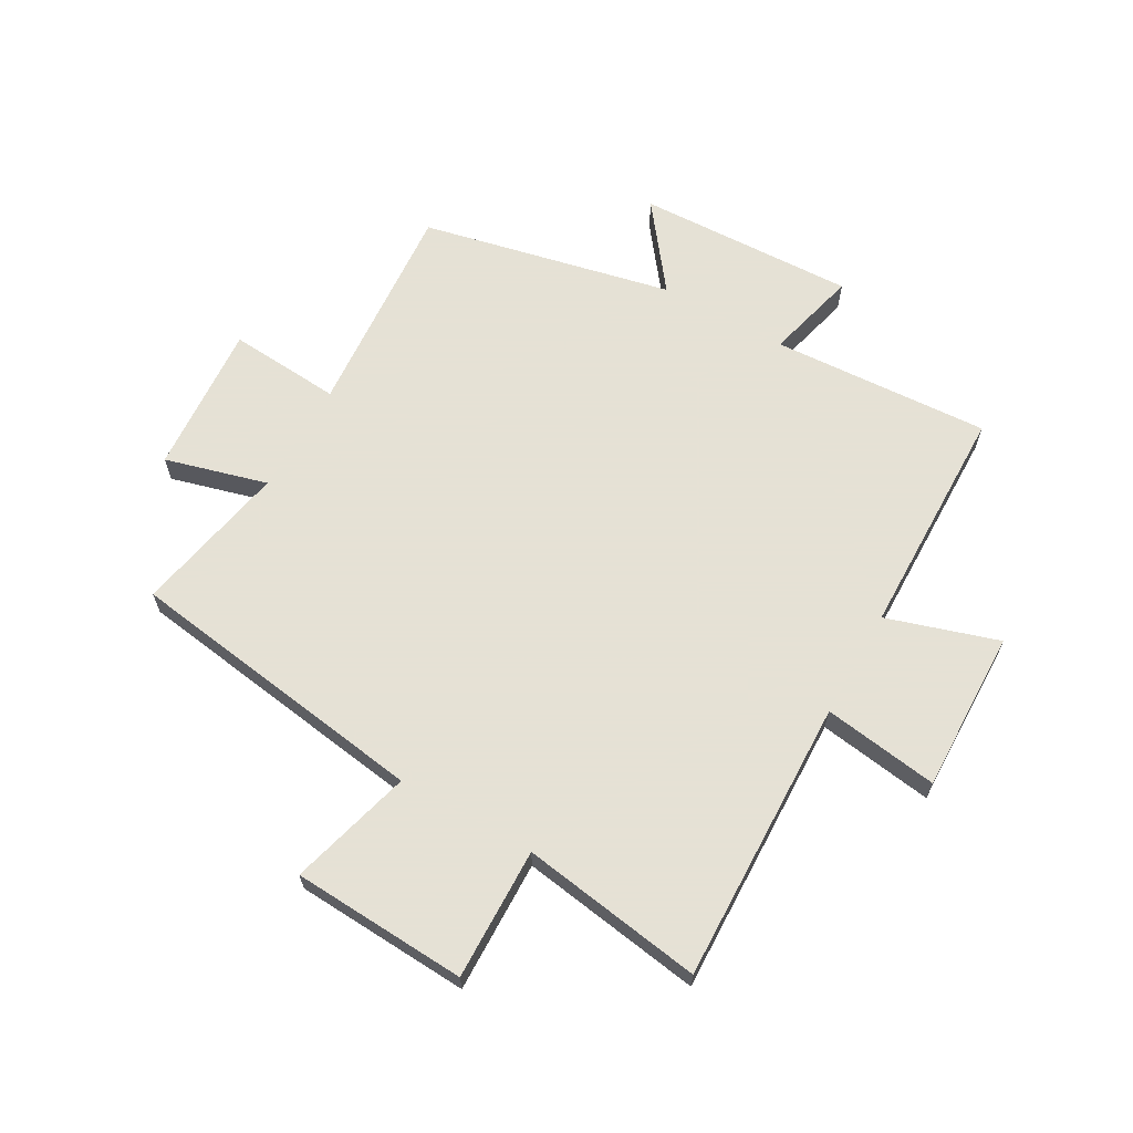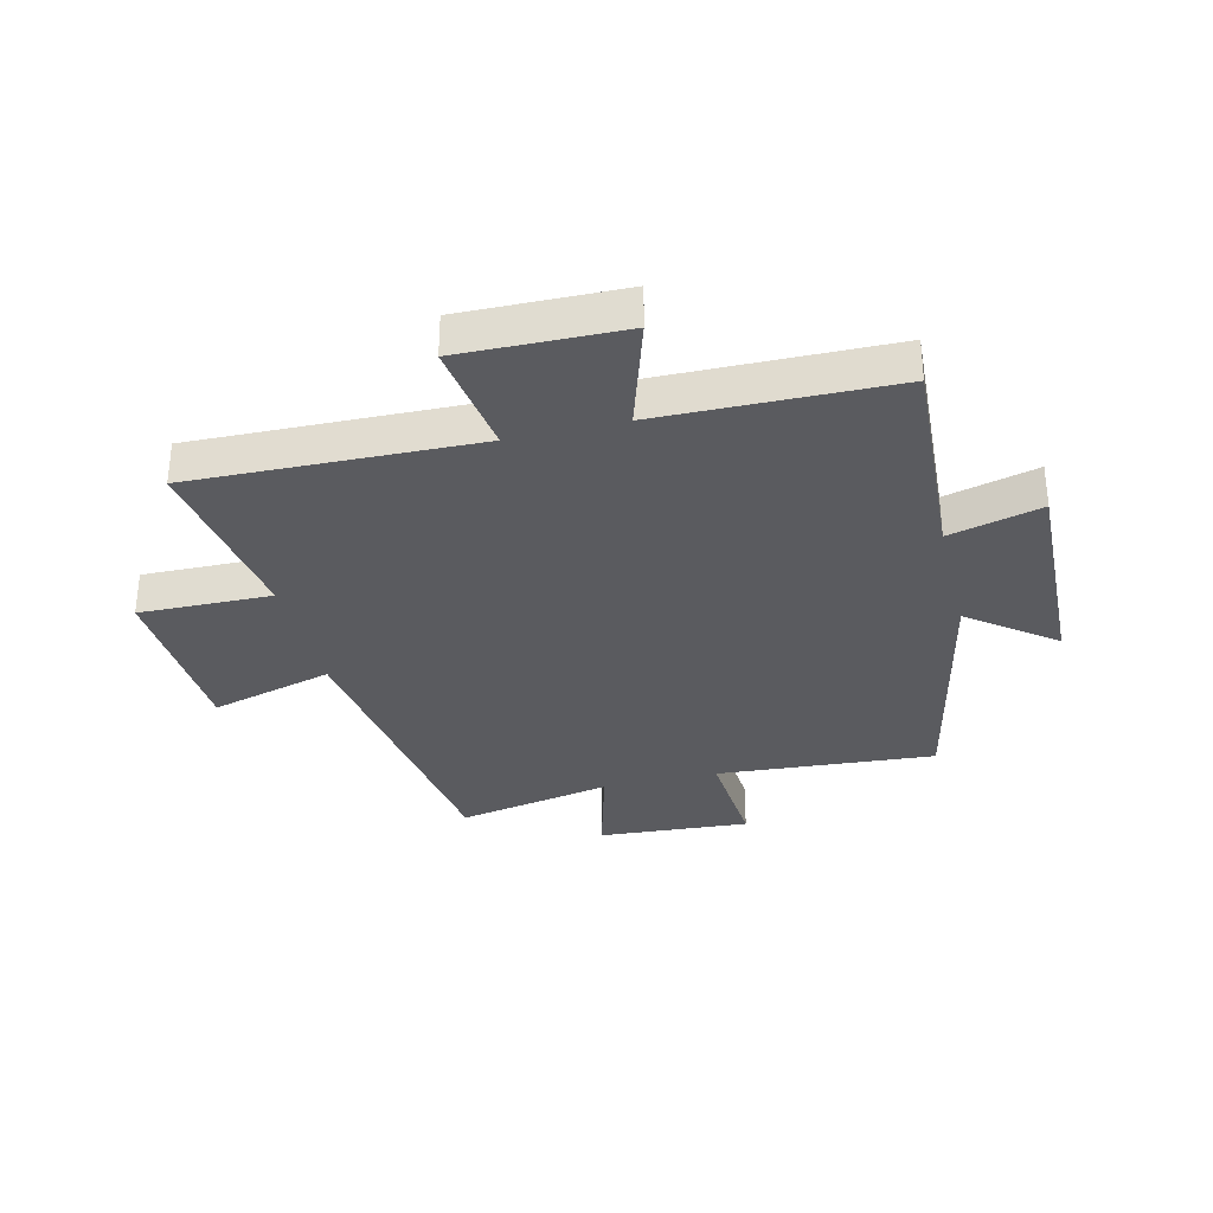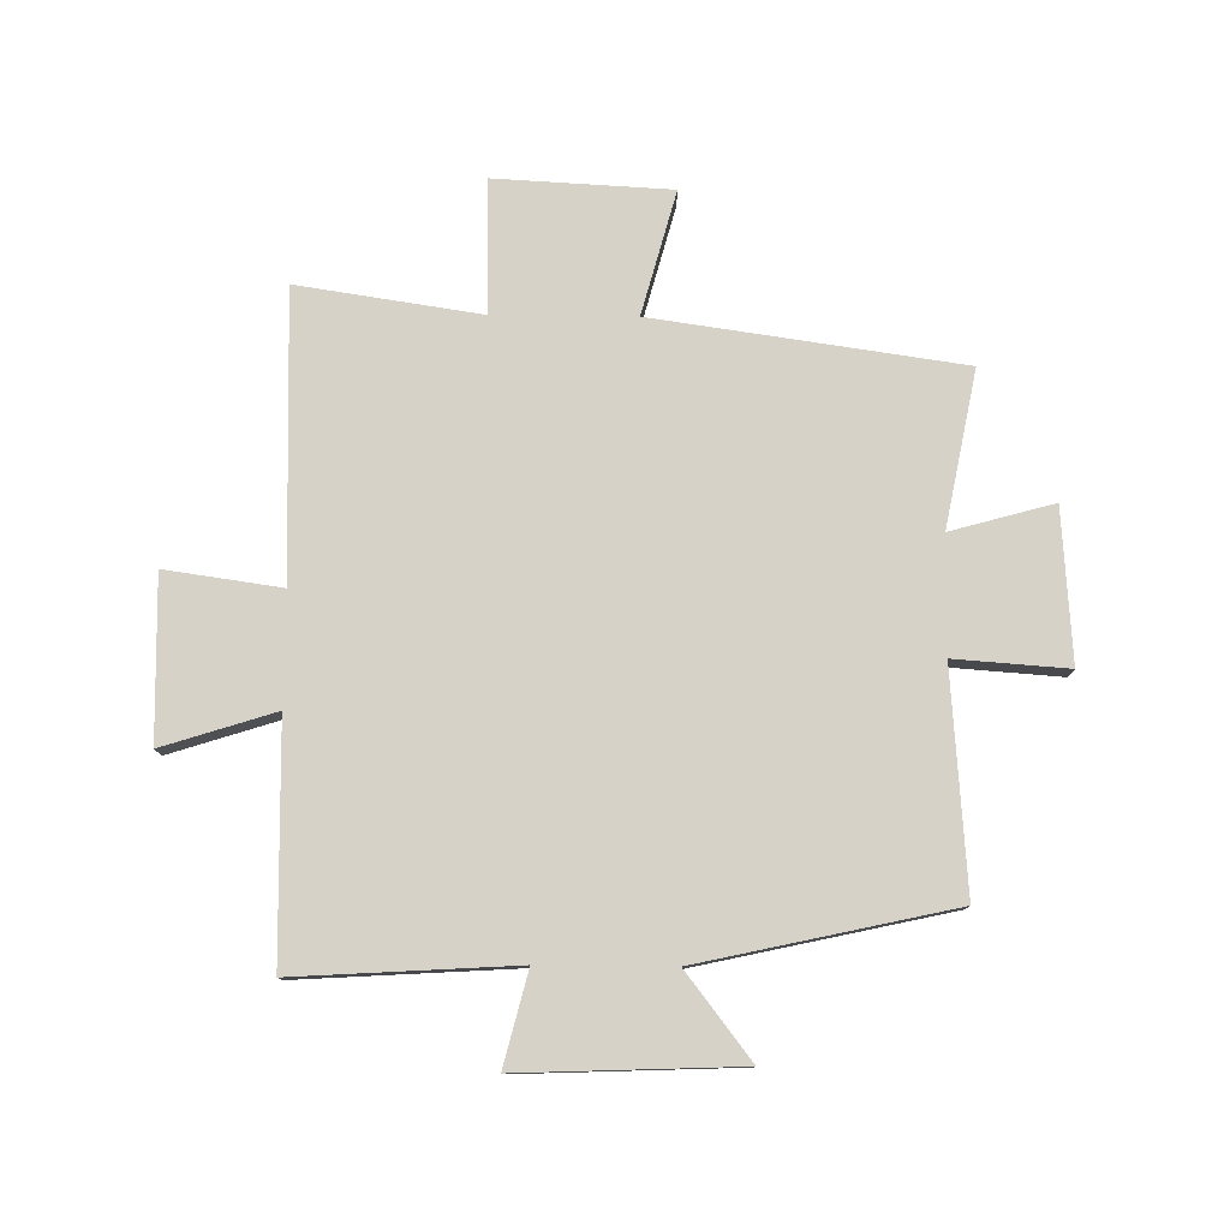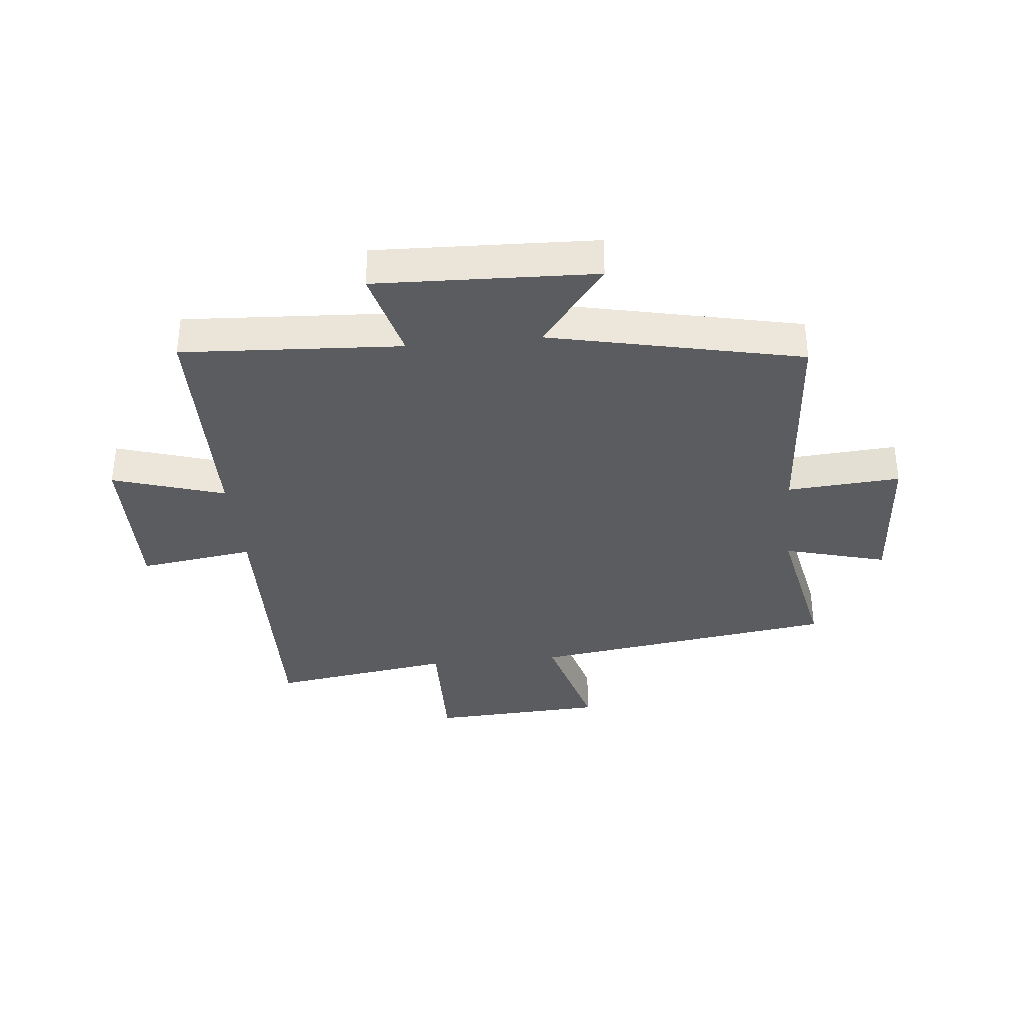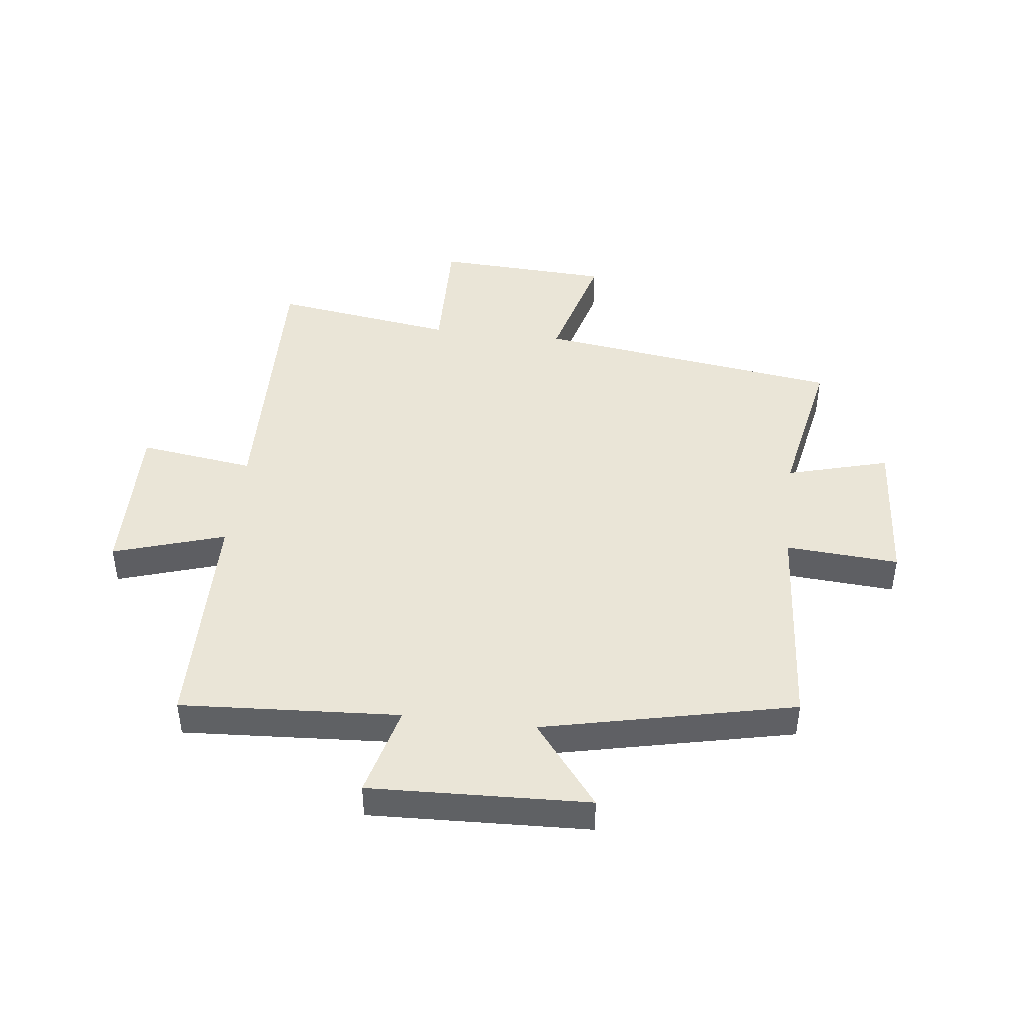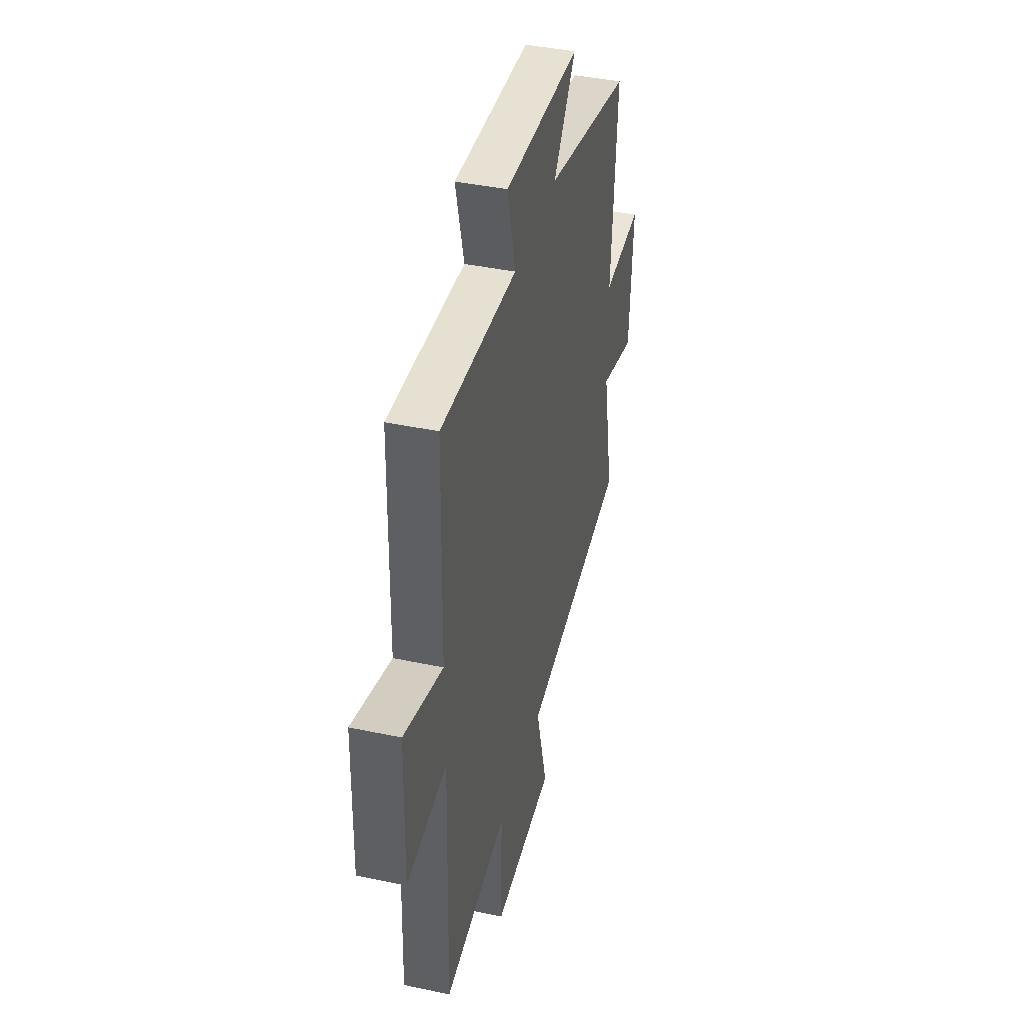
<metadata>
{"format":"obj","ext":"obj","renderer":"f3d","projection":"perspective","resolution":1024,"background":"white","views":[{"elev":64.9,"azim":-150.4,"up":"+Y"},{"elev":-32.8,"azim":-76.2,"up":"+Y"},{"elev":78.3,"azim":0.6,"up":"+Y"},{"elev":-34.9,"azim":5.8,"up":"+Y"},{"elev":44.0,"azim":6.7,"up":"+Y"},{"elev":41.3,"azim":-75.6,"up":"+Z"}]}
</metadata>
<code>
v 0.552 0.07 -0.425
v 0.032 0.07 -0.5
v 0.089 0.07 -0.709
v -0.209 0.07 -0.725
v -0.204 0.07 -0.5
v -0.514 0.07 -0.547
v -0.5 0.07 -0.063
v -0.696 0.07 -0.091
v -0.69 0.07 0.185
v -0.5 0.07 0.125
v -0.493 0.07 0.522
v -0.121 0.07 0.5
v -0.161 0.07 0.657
v 0.211 0.07 0.643
v 0.101 0.07 0.5
v 0.528 0.07 0.406
v 0.5 0.07 0.035
v 0.692 0.07 0.049
v 0.674 0.07 -0.209
v 0.5 0.07 -0.161
v 0.552 0 -0.425
v 0.032 0 -0.5
v 0.089 0 -0.709
v -0.209 0 -0.725
v -0.204 0 -0.5
v -0.514 0 -0.547
v -0.5 0 -0.063
v -0.696 0 -0.091
v -0.69 0 0.185
v -0.5 0 0.125
v -0.493 0 0.522
v -0.121 0 0.5
v -0.161 0 0.657
v 0.211 0 0.643
v 0.101 0 0.5
v 0.528 0 0.406
v 0.5 0 0.035
v 0.692 0 0.049
v 0.674 0 -0.209
v 0.5 0 -0.161
f 17 18 19 20
f 15 16 17
f 15 17 20
f 12 13 14 15
f 12 15 20 1
f 10 11 12 1
f 7 8 9 10
f 5 6 7
f 5 7 10 1
f 2 3 4 5
f 1 2 5
f 40 39 38 37
f 37 36 35
f 40 37 35
f 35 34 33 32
f 21 40 35 32
f 21 32 31 30
f 30 29 28 27
f 27 26 25
f 21 30 27 25
f 25 24 23 22
f 25 22 21
f 1 21 22 2
f 2 22 23 3
f 3 23 24 4
f 4 24 25 5
f 5 25 26 6
f 6 26 27 7
f 7 27 28 8
f 8 28 29 9
f 9 29 30 10
f 10 30 31 11
f 11 31 32 12
f 12 32 33 13
f 13 33 34 14
f 14 34 35 15
f 15 35 36 16
f 16 36 37 17
f 17 37 38 18
f 18 38 39 19
f 19 39 40 20
f 20 40 21 1

</code>
